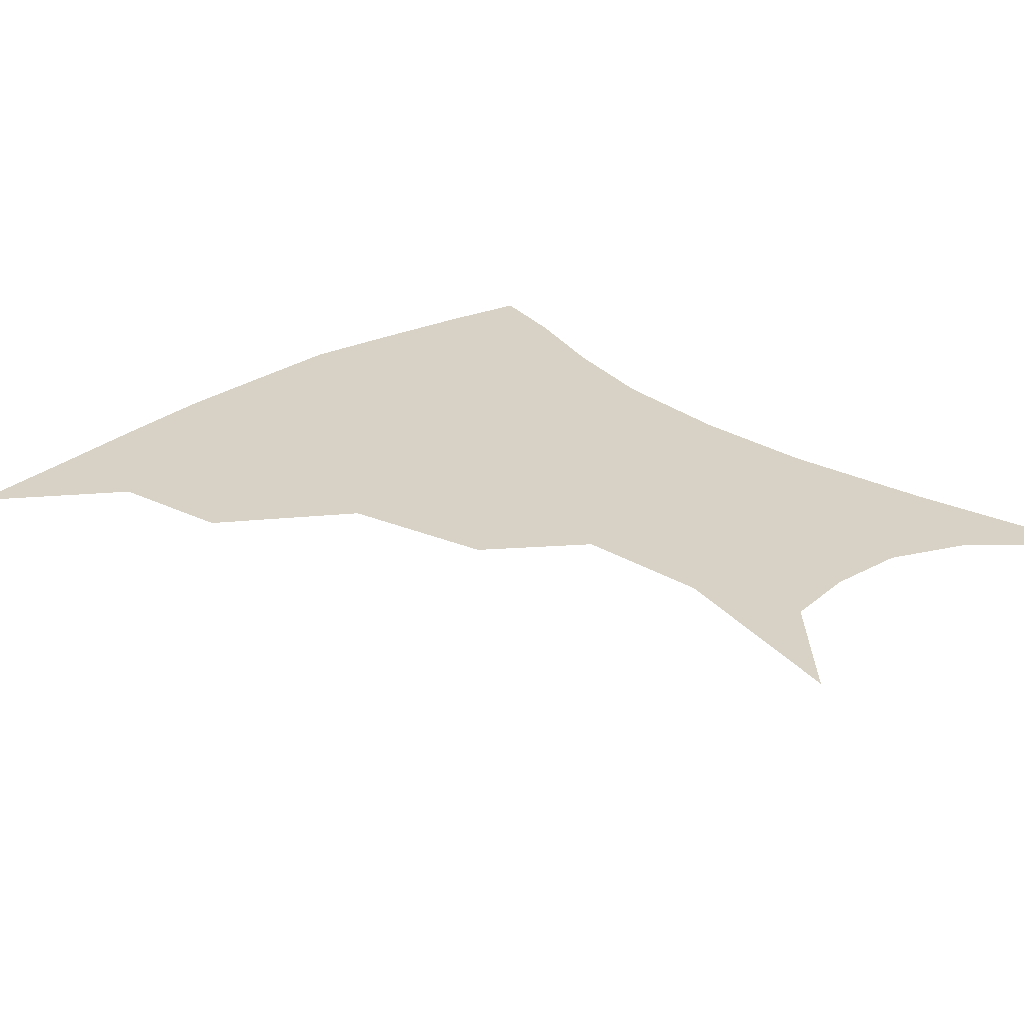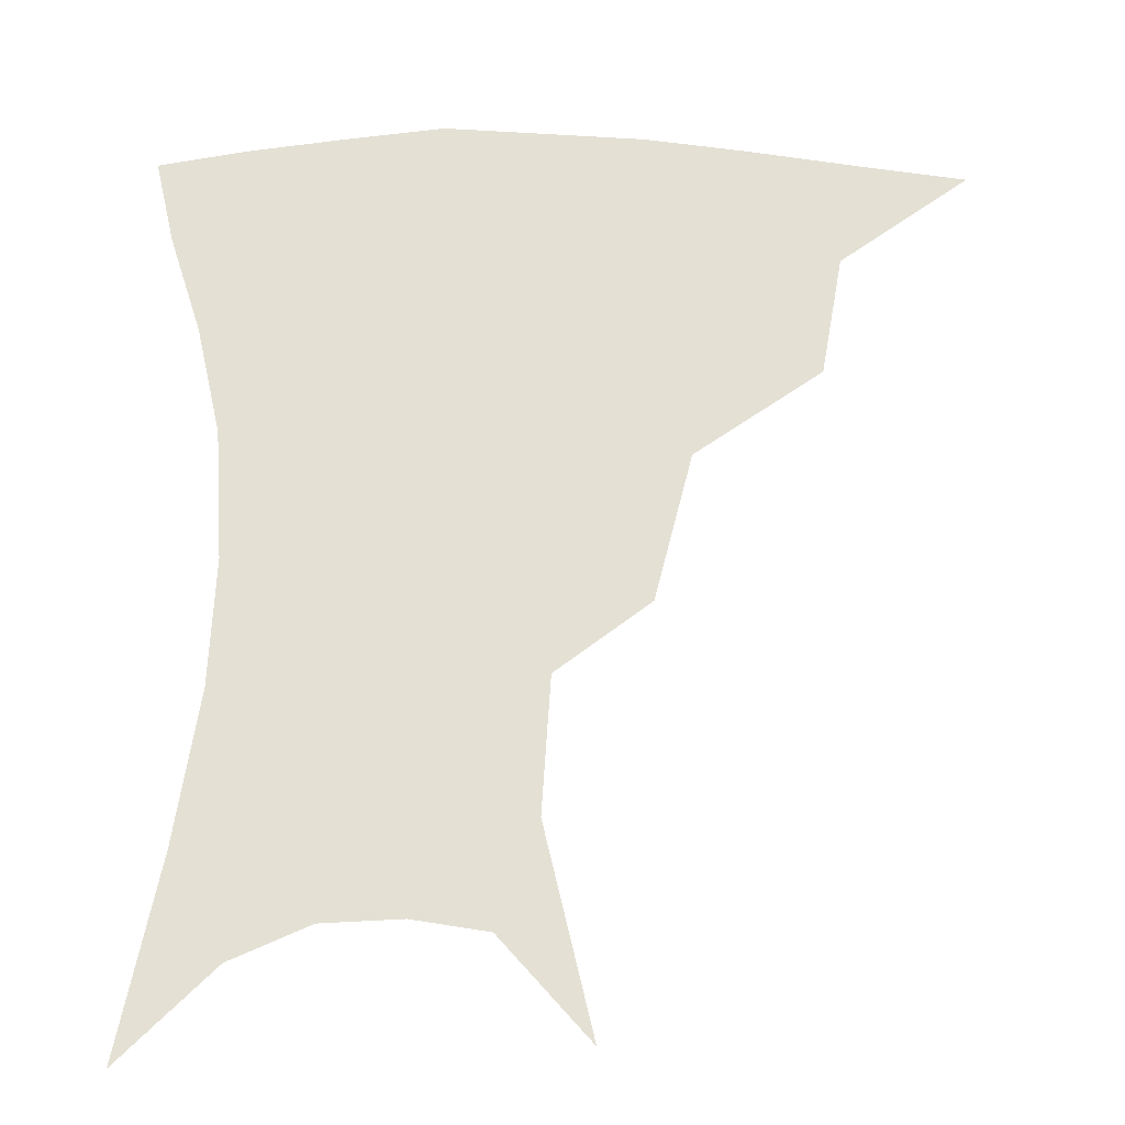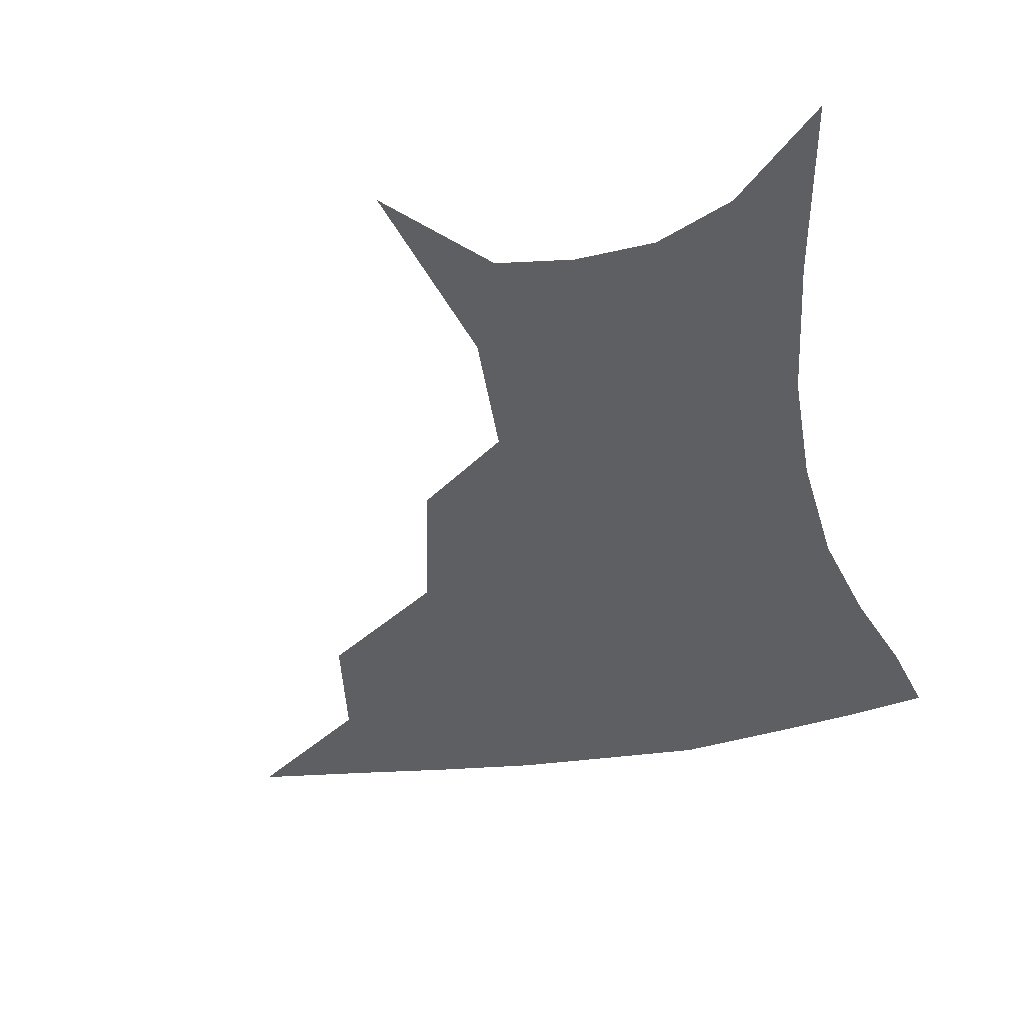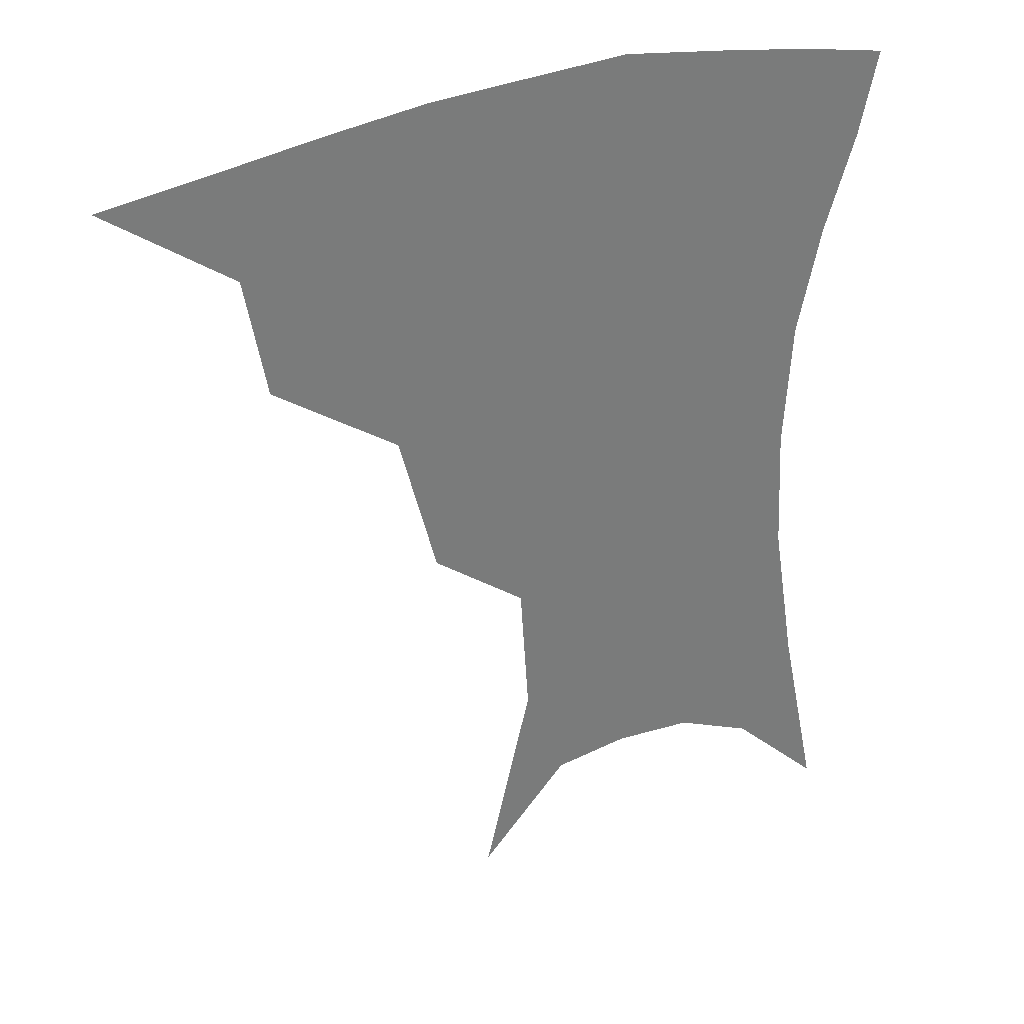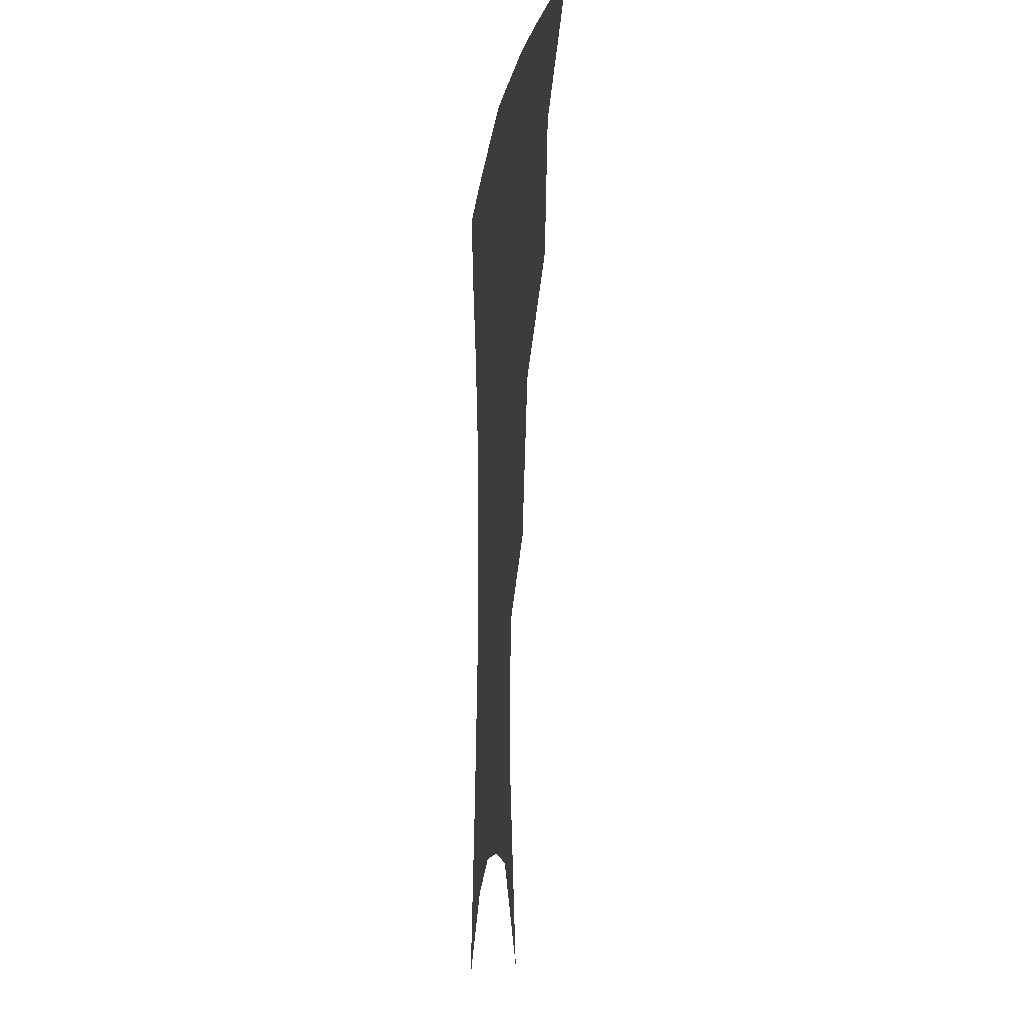
<metadata>
{"format":"obj","ext":"obj","renderer":"f3d","projection":"perspective","resolution":1024,"background":"white","views":[{"elev":27.5,"azim":-43.4,"up":"+Z"},{"elev":-23.7,"azim":179.2,"up":"+Y"},{"elev":-41.8,"azim":12.4,"up":"+Z"},{"elev":33.1,"azim":-25.6,"up":"+Y"},{"elev":-9.7,"azim":-97.0,"up":"+Y"}]}
</metadata>
<code>
v 457 351.1 0
v 498.9 291.1 0
v 492.8 325 0
v 487.8 355.4 0
v 544.8 224.8 0
v 534.2 266.3 0
v 526.6 300.8 0
v 521.8 330.9 0
v 517 359.7 0
v 560.1 109.8 0
v 573.5 166.7 0
v 571 204.7 0
v 562.4 244.3 0
v 556.7 279.7 0
v 553.1 308.7 0
v 549.4 335.1 0
v 545.5 363.4 0
v 584.9 137.6 0
v 590.5 180 0
v 586.4 217.6 0
v 581.8 254.9 0
v 579.2 285.1 0
v 578 312.1 0
v 577.5 337.5 0
v 574.1 365 0
v 605.9 140.8 0
v 606.7 184.9 0
v 603.1 222.8 0
v 601 258.4 0
v 601.1 288.2 0
v 602 313.9 0
v 602.8 338.2 0
v 600.9 366.5 0
v 628 139.6 0
v 623 187.7 0
v 620.2 223.8 0
v 619.9 256.2 0
v 621.8 286.1 0
v 624.7 312.8 0
v 627.6 337.3 0
v 629.9 362.4 0
v 649.8 129.8 0
v 641.1 180.6 0
v 637.9 216.6 0
v 638 249.4 0
v 640.9 282.9 0
v 646.3 310.7 0
v 651.8 334.5 0
v 655.4 358.4 0
v 675.8 104.1 0
v 664.7 158 0
v 658 200.5 0
v 656.3 235.9 0
v 658.5 272.2 0
v 665.3 302.6 0
v 674.1 330.1 0
v 679.4 353.7 0
v 721 361 0
f 3 4 1
f 6 7 2
f 2 7 3
f 7 8 3
f 3 8 4
f 8 9 4
f 12 13 5
f 5 13 6
f 13 14 6
f 6 14 7
f 14 15 7
f 7 15 8
f 15 16 8
f 8 16 9
f 16 17 9
f 10 18 11
f 18 19 11
f 11 19 12
f 19 20 12
f 12 20 13
f 20 21 13
f 13 21 14
f 21 22 14
f 14 22 15
f 22 23 15
f 15 23 16
f 23 24 16
f 16 24 17
f 24 25 17
f 18 26 19
f 26 27 19
f 19 27 20
f 27 28 20
f 20 28 21
f 28 29 21
f 21 29 22
f 29 30 22
f 22 30 23
f 30 31 23
f 23 31 24
f 31 32 24
f 24 32 25
f 32 33 25
f 26 34 27
f 34 35 27
f 27 35 28
f 35 36 28
f 28 36 29
f 36 37 29
f 29 37 30
f 37 38 30
f 30 38 31
f 38 39 31
f 31 39 32
f 39 40 32
f 32 40 33
f 40 41 33
f 34 42 35
f 42 43 35
f 35 43 36
f 43 44 36
f 36 44 37
f 44 45 37
f 37 45 38
f 45 46 38
f 38 46 39
f 46 47 39
f 39 47 40
f 47 48 40
f 40 48 41
f 48 49 41
f 42 50 43
f 50 51 43
f 43 51 44
f 51 52 44
f 44 52 45
f 52 53 45
f 45 53 46
f 53 54 46
f 46 54 47
f 54 55 47
f 47 55 48
f 55 56 48
f 48 56 49
f 56 57 49

</code>
